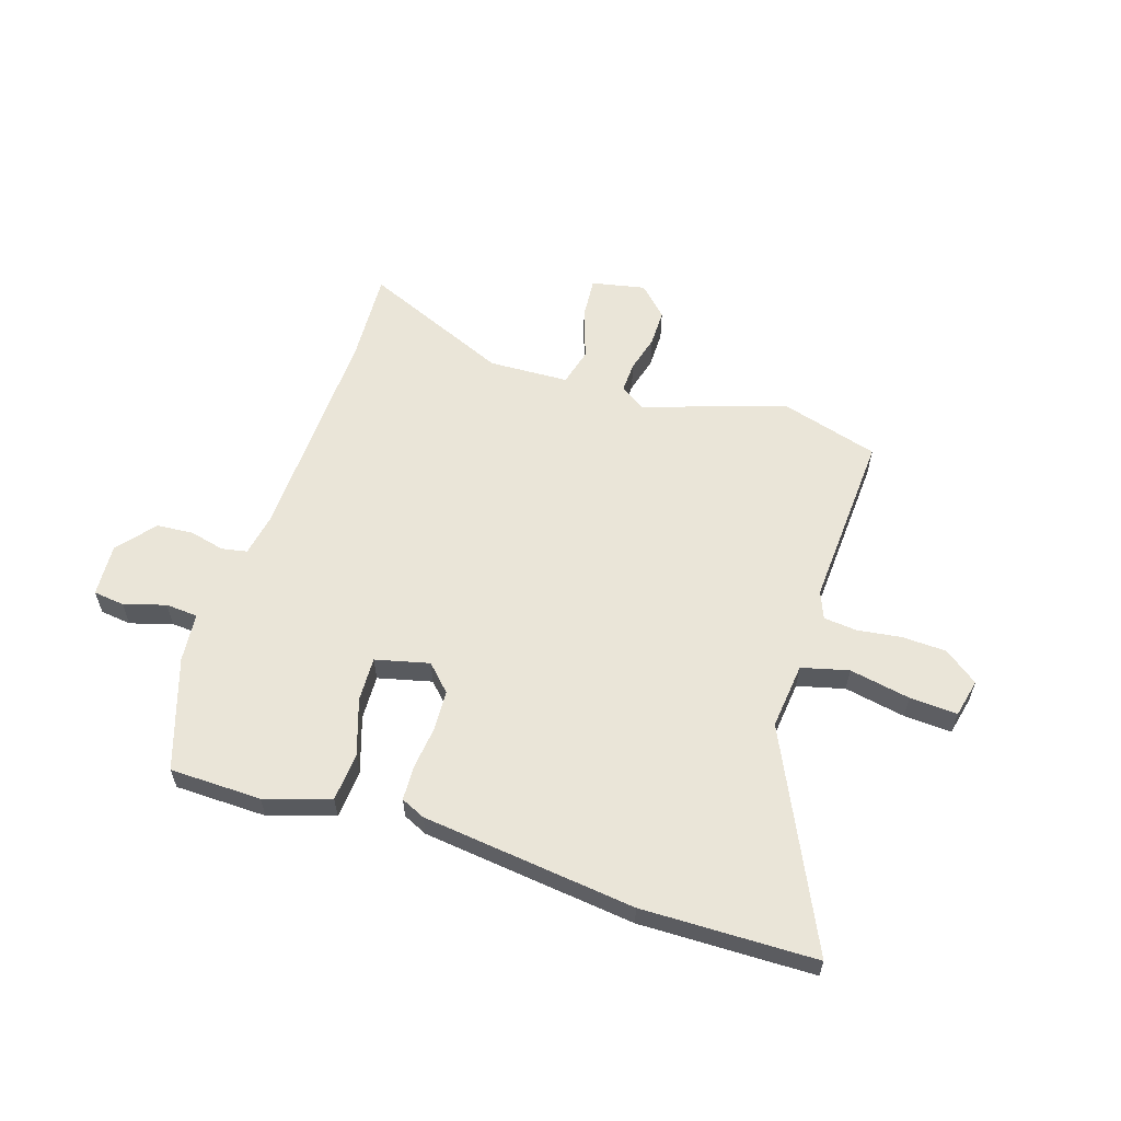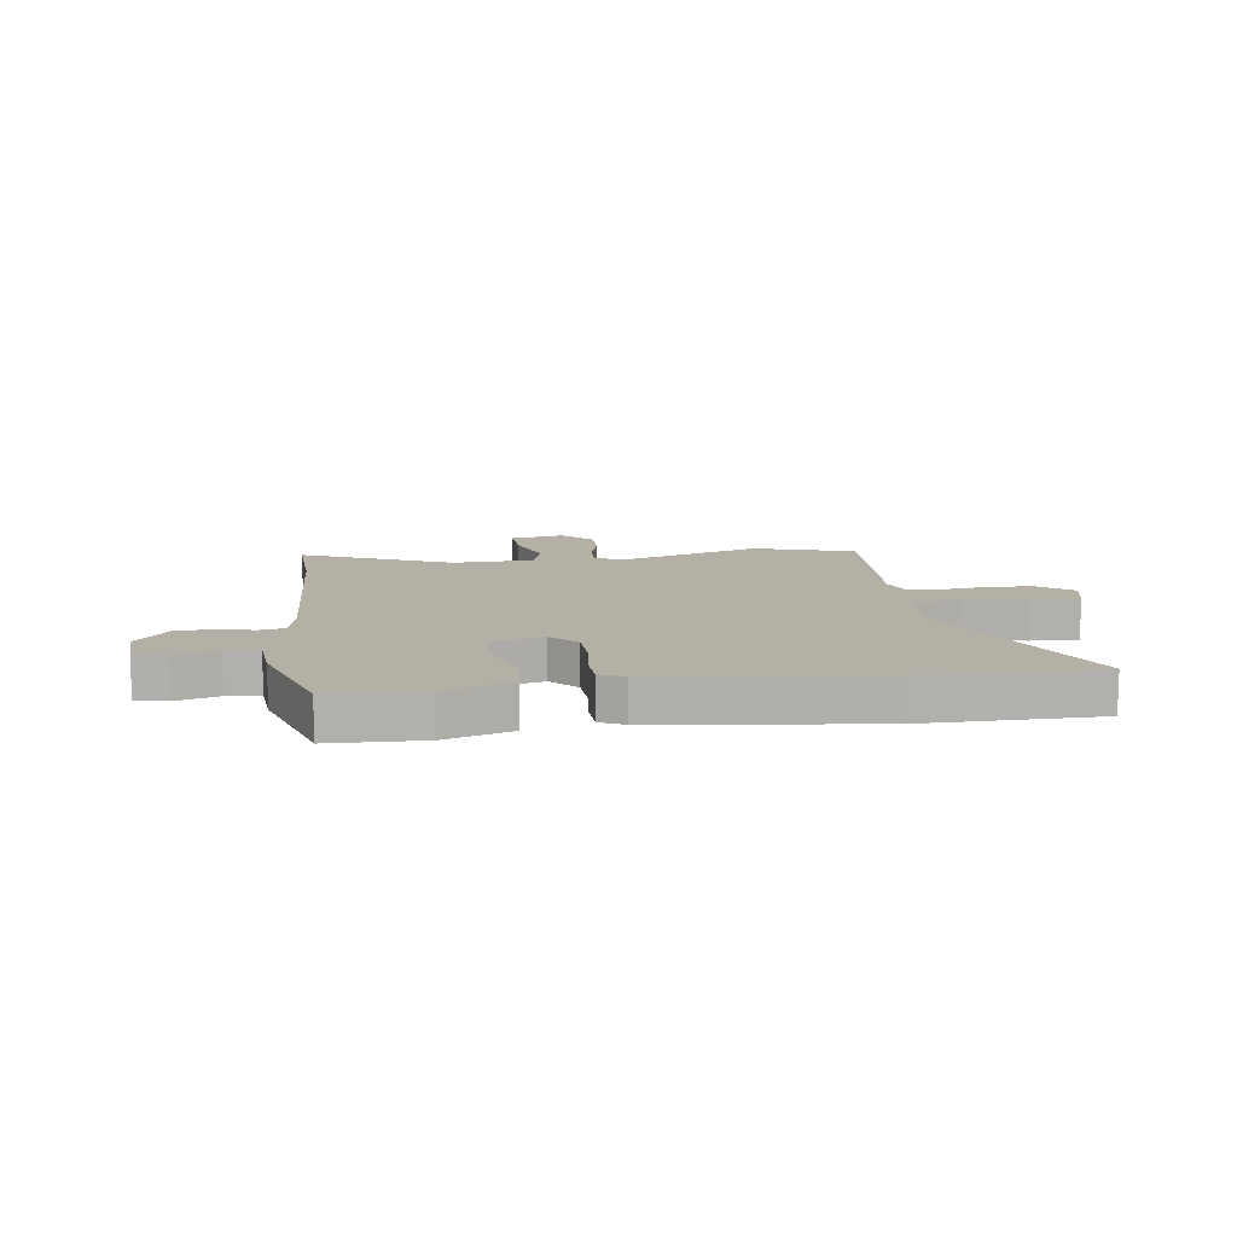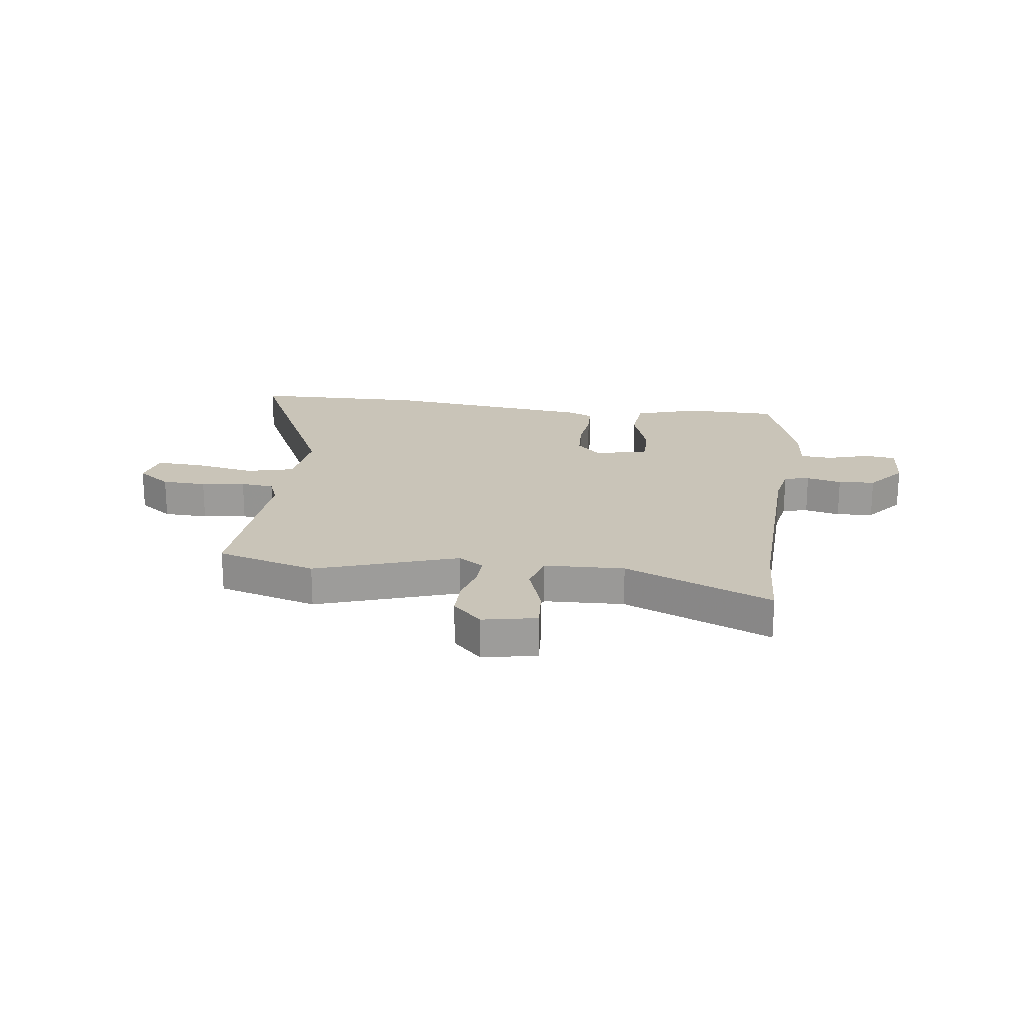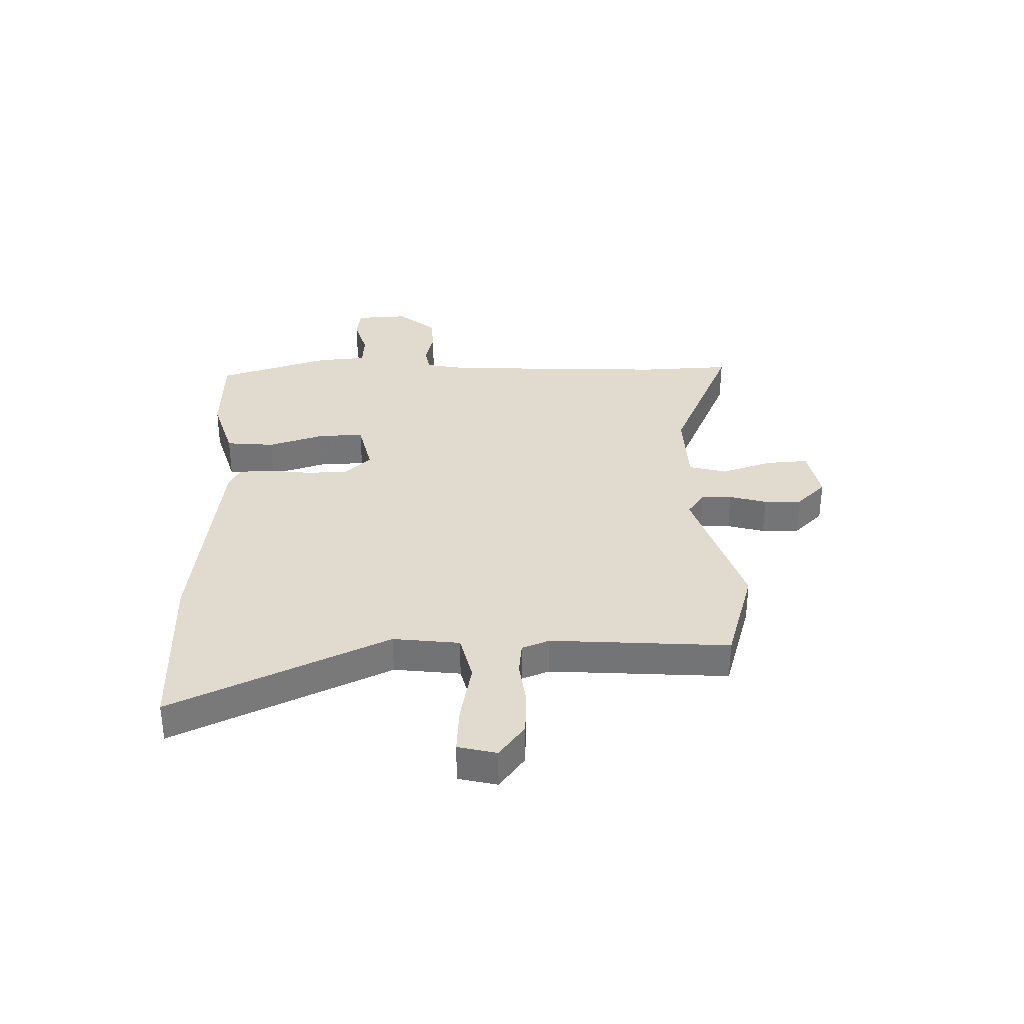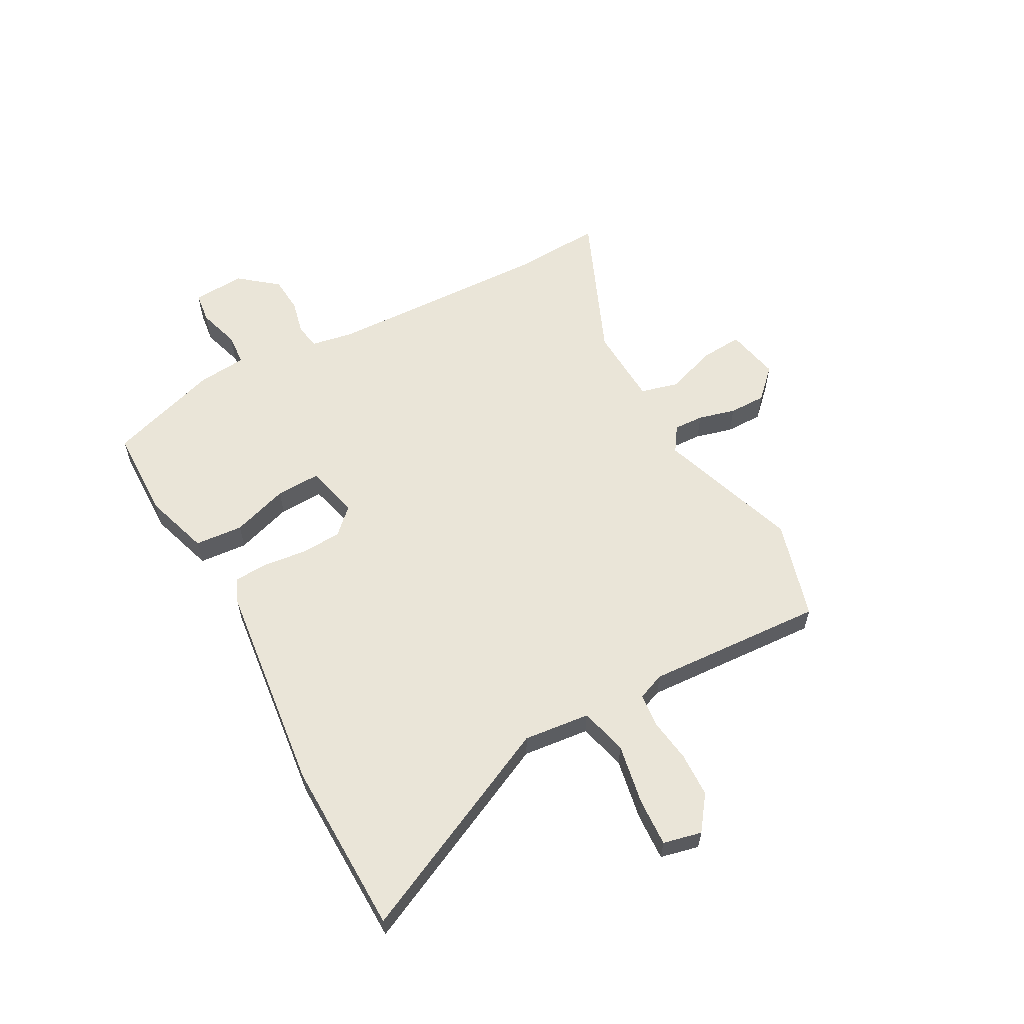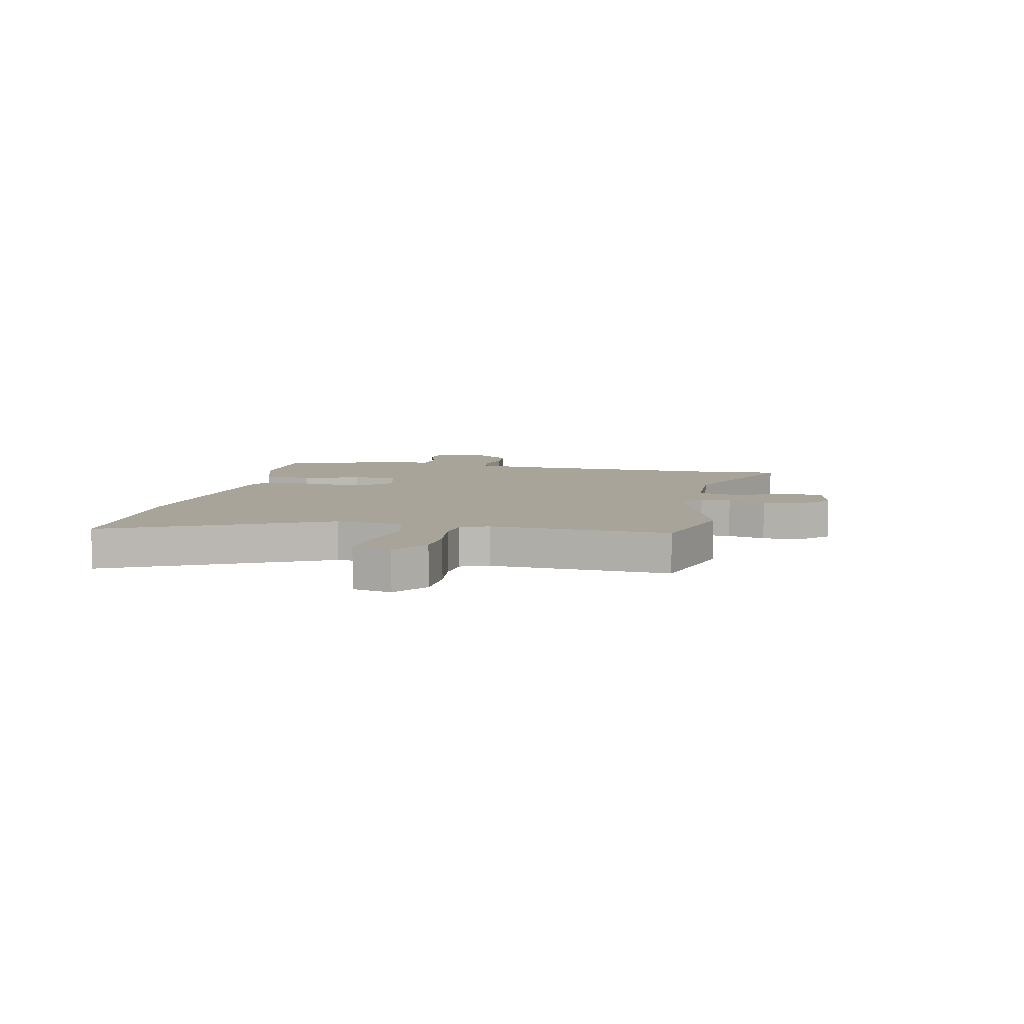
<metadata>
{"format":"obj","ext":"obj","renderer":"f3d","projection":"perspective","resolution":1024,"background":"white","views":[{"elev":59.1,"azim":17.9,"up":"+Y"},{"elev":11.7,"azim":-7.2,"up":"+Y"},{"elev":20.2,"azim":-172.3,"up":"+Y"},{"elev":33.6,"azim":89.2,"up":"+Y"},{"elev":58.9,"azim":61.4,"up":"+Y"},{"elev":7.3,"azim":102.1,"up":"+Y"}]}
</metadata>
<code>
v -0.482 0.07 0.508
v -0.315 0.07 0.511
v -0.196 0.07 0.473
v -0.189 0.07 0.385
v -0.223 0.07 0.282
v -0.226 0.07 0.201
v -0.128 0.07 0.177
v -0.083 0.07 0.223
v -0.079 0.07 0.297
v -0.088 0.07 0.376
v -0.085 0.07 0.438
v -0.041 0.07 0.458
v 0.348 0.07 0.503
v 0.665 0.07 0.497
v 0.479 0.07 0.107
v 0.492 0.07 -0.014
v 0.578 0.07 -0.036
v 0.689 0.07 -0.015
v 0.776 0.07 -0.01
v 0.792 0.07 -0.08
v 0.73 0.07 -0.126
v 0.649 0.07 -0.129
v 0.569 0.07 -0.118
v 0.508 0.07 -0.124
v 0.488 0.07 -0.174
v 0.506 0.07 -0.498
v 0.325 0.07 -0.55
v 0.067 0.07 -0.463
v 0.021 0.07 -0.494
v 0.023 0.07 -0.549
v 0.041 0.07 -0.617
v 0.041 0.07 -0.685
v -0.012 0.07 -0.738
v -0.11 0.07 -0.718
v -0.104 0.07 -0.641
v -0.072 0.07 -0.548
v -0.09 0.07 -0.479
v -0.236 0.07 -0.473
v -0.505 0.07 -0.587
v -0.496 0.07 -0.421
v -0.509 0.07 -0.014
v -0.523 0.07 0.063
v -0.569 0.07 0.072
v -0.633 0.07 0.057
v -0.7 0.07 0.062
v -0.756 0.07 0.131
v -0.75 0.07 0.227
v -0.693 0.07 0.234
v -0.617 0.07 0.211
v -0.558 0.07 0.215
v -0.549 0.07 0.305
v -0.482 0 0.508
v -0.315 0 0.511
v -0.196 0 0.473
v -0.189 0 0.385
v -0.223 0 0.282
v -0.226 0 0.201
v -0.128 0 0.177
v -0.083 0 0.223
v -0.079 0 0.297
v -0.088 0 0.376
v -0.085 0 0.438
v -0.041 0 0.458
v 0.348 0 0.503
v 0.665 0 0.497
v 0.479 0 0.107
v 0.492 0 -0.014
v 0.578 0 -0.036
v 0.689 0 -0.015
v 0.776 0 -0.01
v 0.792 0 -0.08
v 0.73 0 -0.126
v 0.649 0 -0.129
v 0.569 0 -0.118
v 0.508 0 -0.124
v 0.488 0 -0.174
v 0.506 0 -0.498
v 0.325 0 -0.55
v 0.067 0 -0.463
v 0.021 0 -0.494
v 0.023 0 -0.549
v 0.041 0 -0.617
v 0.041 0 -0.685
v -0.012 0 -0.738
v -0.11 0 -0.718
v -0.104 0 -0.641
v -0.072 0 -0.548
v -0.09 0 -0.479
v -0.236 0 -0.473
v -0.505 0 -0.587
v -0.496 0 -0.421
v -0.509 0 -0.014
v -0.523 0 0.063
v -0.569 0 0.072
v -0.633 0 0.057
v -0.7 0 0.062
v -0.756 0 0.131
v -0.75 0 0.227
v -0.693 0 0.234
v -0.617 0 0.211
v -0.558 0 0.215
v -0.549 0 0.305
f 50 51 1 2
f 46 47 48 49
f 46 49 50
f 43 44 45 46
f 42 43 46 50
f 38 39 40
f 37 38 40 41
f 33 34 35 36
f 33 36 37
f 30 31 32 33
f 29 30 33 37
f 28 29 37 41
f 25 26 27 28
f 24 25 28 41
f 20 21 22 23
f 17 18 19 20
f 17 20 23 24
f 12 13 14 15
f 12 15 16
f 9 10 11 12
f 8 9 12 16
f 7 8 16
f 6 7 16
f 2 3 4 5
f 42 50 2 5
f 41 42 5 6
f 16 17 24 41
f 6 16 41
f 53 52 102 101
f 100 99 98 97
f 101 100 97
f 97 96 95 94
f 101 97 94 93
f 91 90 89
f 92 91 89 88
f 87 86 85 84
f 88 87 84
f 84 83 82 81
f 88 84 81 80
f 92 88 80 79
f 79 78 77 76
f 92 79 76 75
f 74 73 72 71
f 71 70 69 68
f 75 74 71 68
f 66 65 64 63
f 67 66 63
f 63 62 61 60
f 67 63 60 59
f 67 59 58
f 67 58 57
f 56 55 54 53
f 56 53 101 93
f 57 56 93 92
f 92 75 68 67
f 92 67 57
f 1 52 53 2
f 2 53 54 3
f 3 54 55 4
f 4 55 56 5
f 5 56 57 6
f 6 57 58 7
f 7 58 59 8
f 8 59 60 9
f 9 60 61 10
f 10 61 62 11
f 11 62 63 12
f 12 63 64 13
f 13 64 65 14
f 14 65 66 15
f 15 66 67 16
f 16 67 68 17
f 17 68 69 18
f 18 69 70 19
f 19 70 71 20
f 20 71 72 21
f 21 72 73 22
f 22 73 74 23
f 23 74 75 24
f 24 75 76 25
f 25 76 77 26
f 26 77 78 27
f 27 78 79 28
f 28 79 80 29
f 29 80 81 30
f 30 81 82 31
f 31 82 83 32
f 32 83 84 33
f 33 84 85 34
f 34 85 86 35
f 35 86 87 36
f 36 87 88 37
f 37 88 89 38
f 38 89 90 39
f 39 90 91 40
f 40 91 92 41
f 41 92 93 42
f 42 93 94 43
f 43 94 95 44
f 44 95 96 45
f 45 96 97 46
f 46 97 98 47
f 47 98 99 48
f 48 99 100 49
f 49 100 101 50
f 50 101 102 51
f 51 102 52 1

</code>
